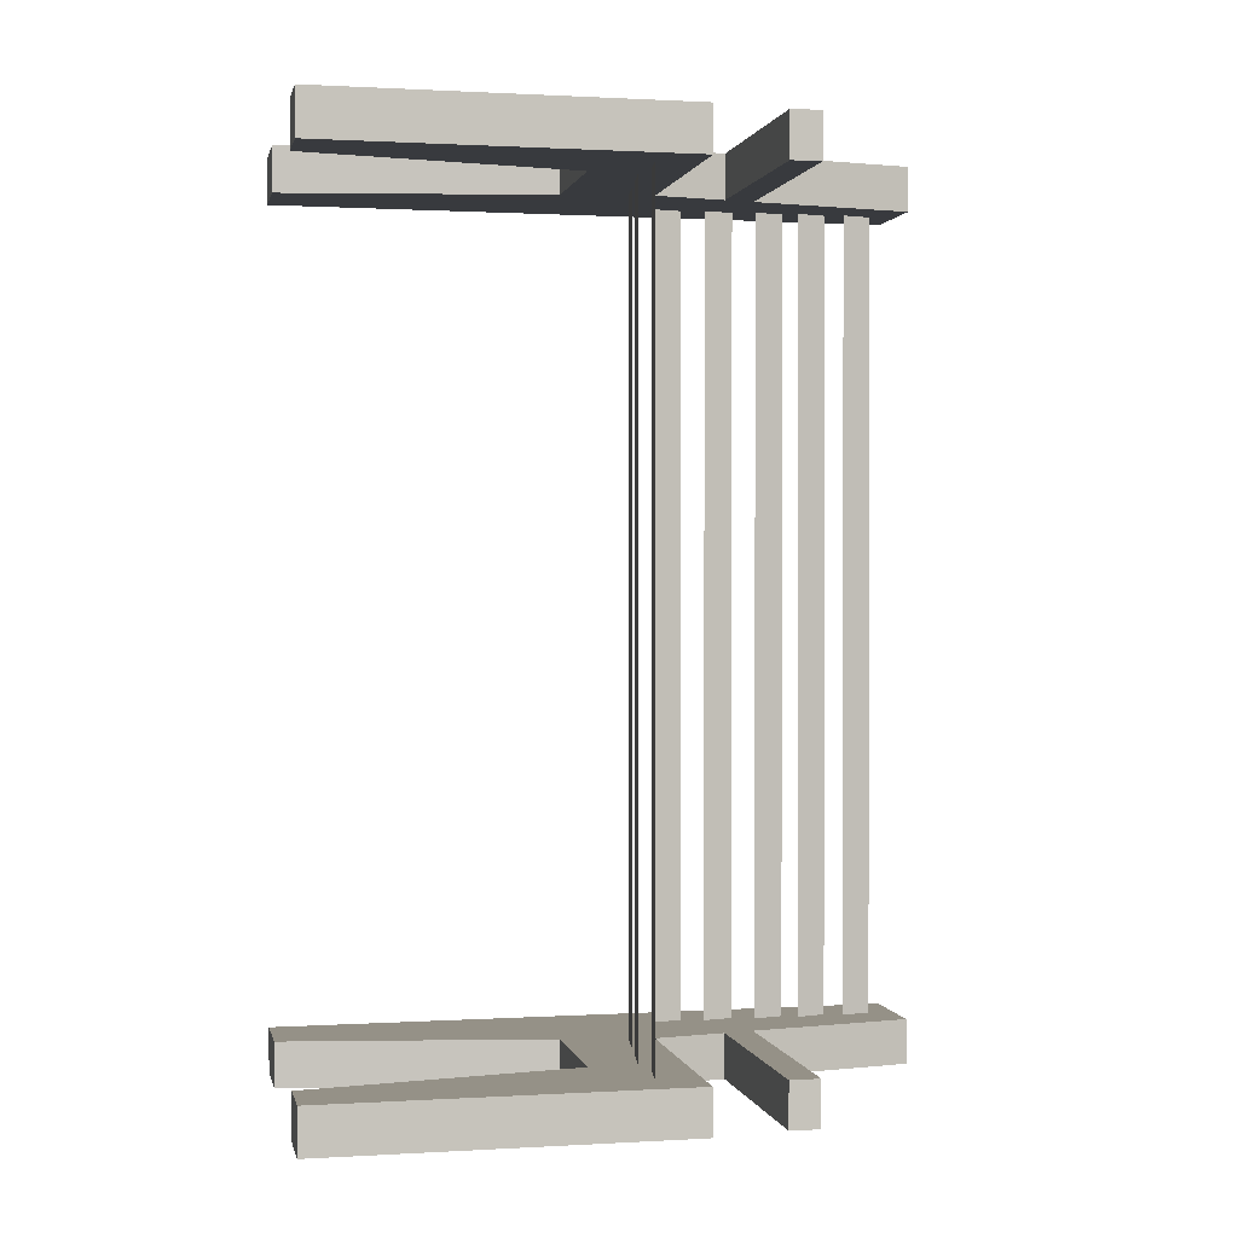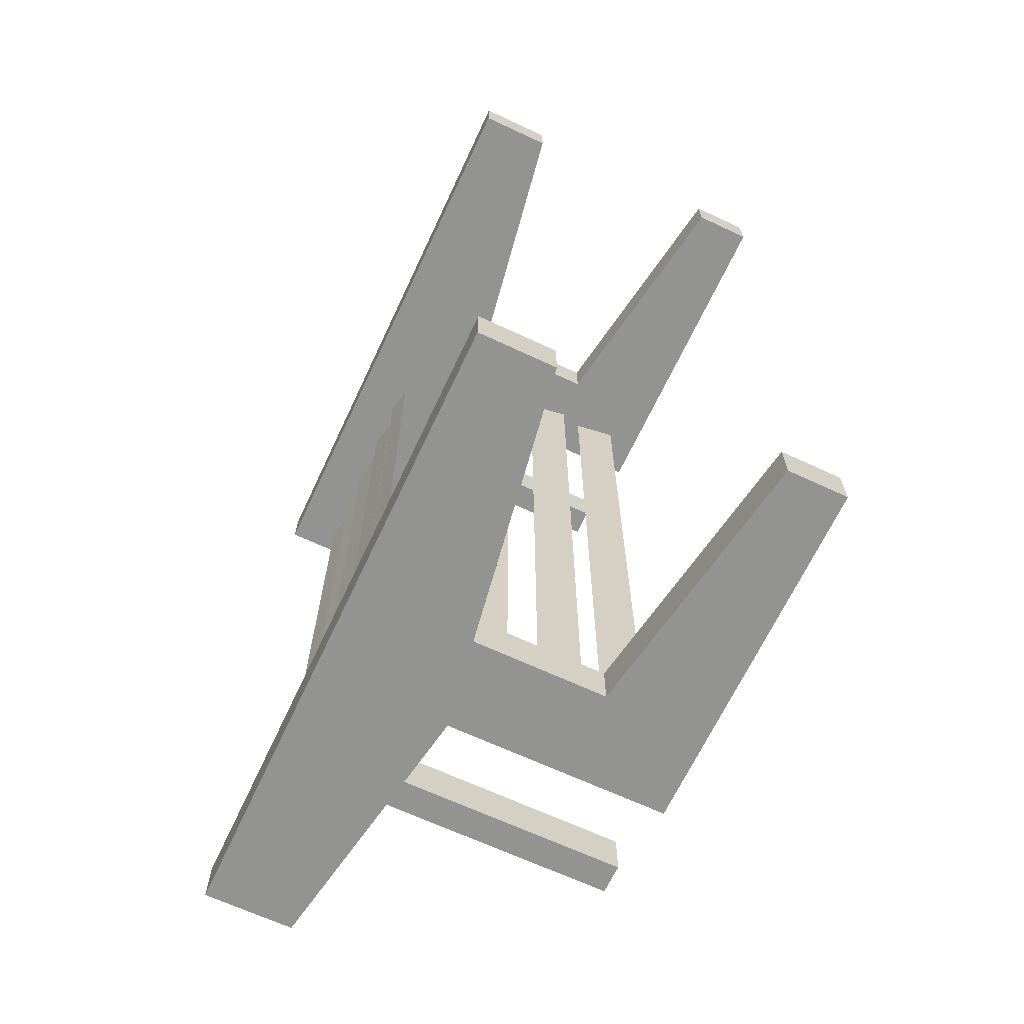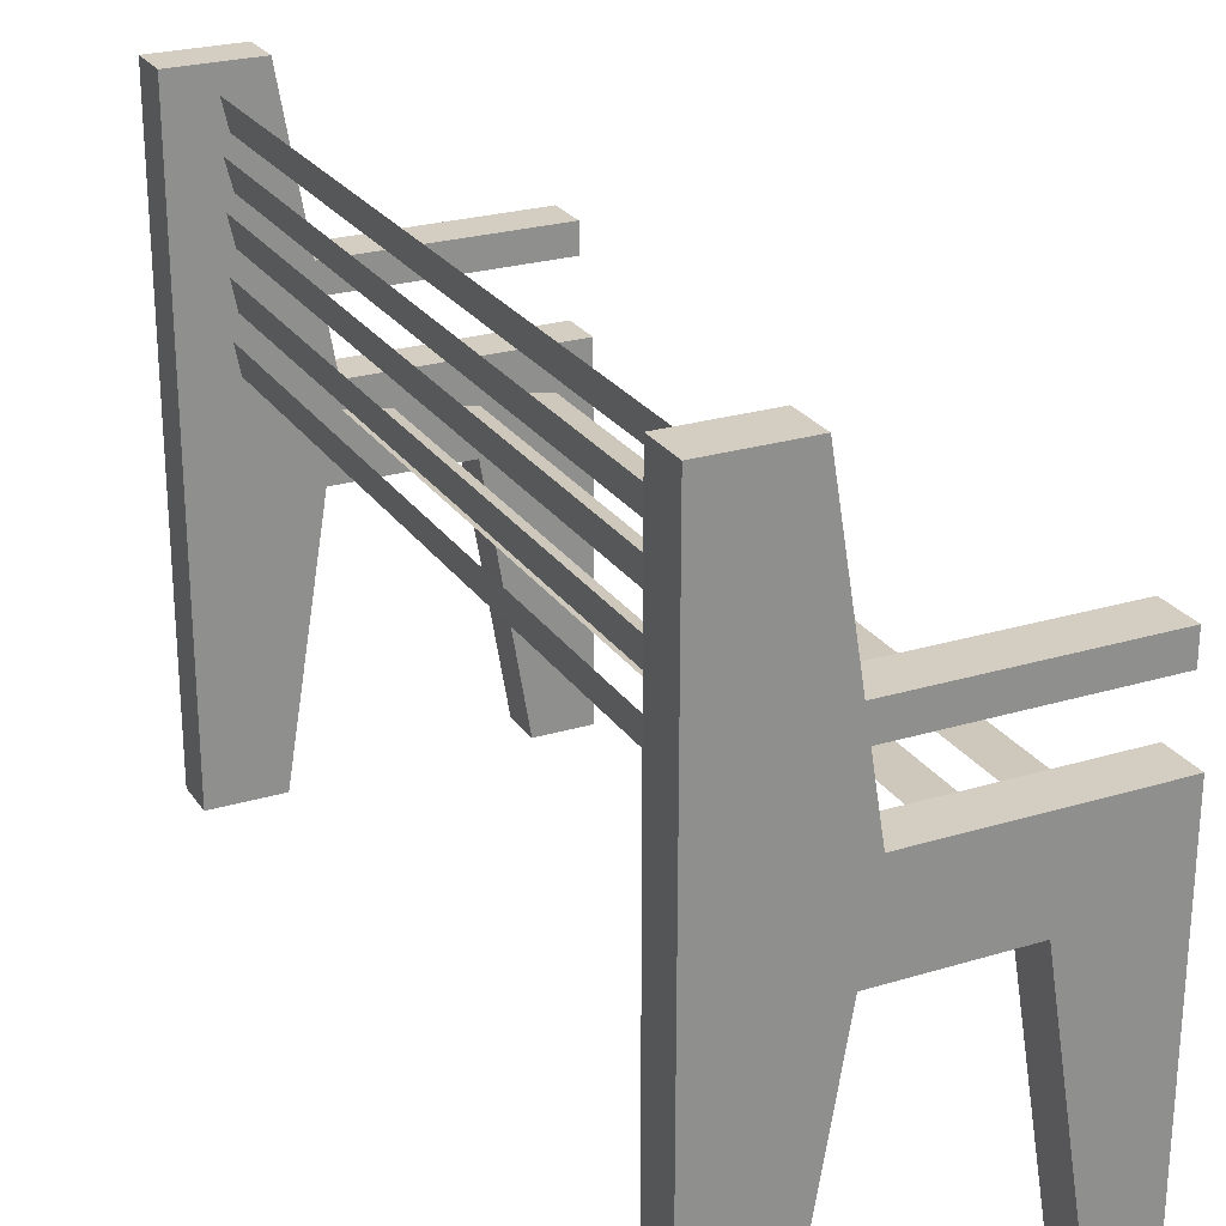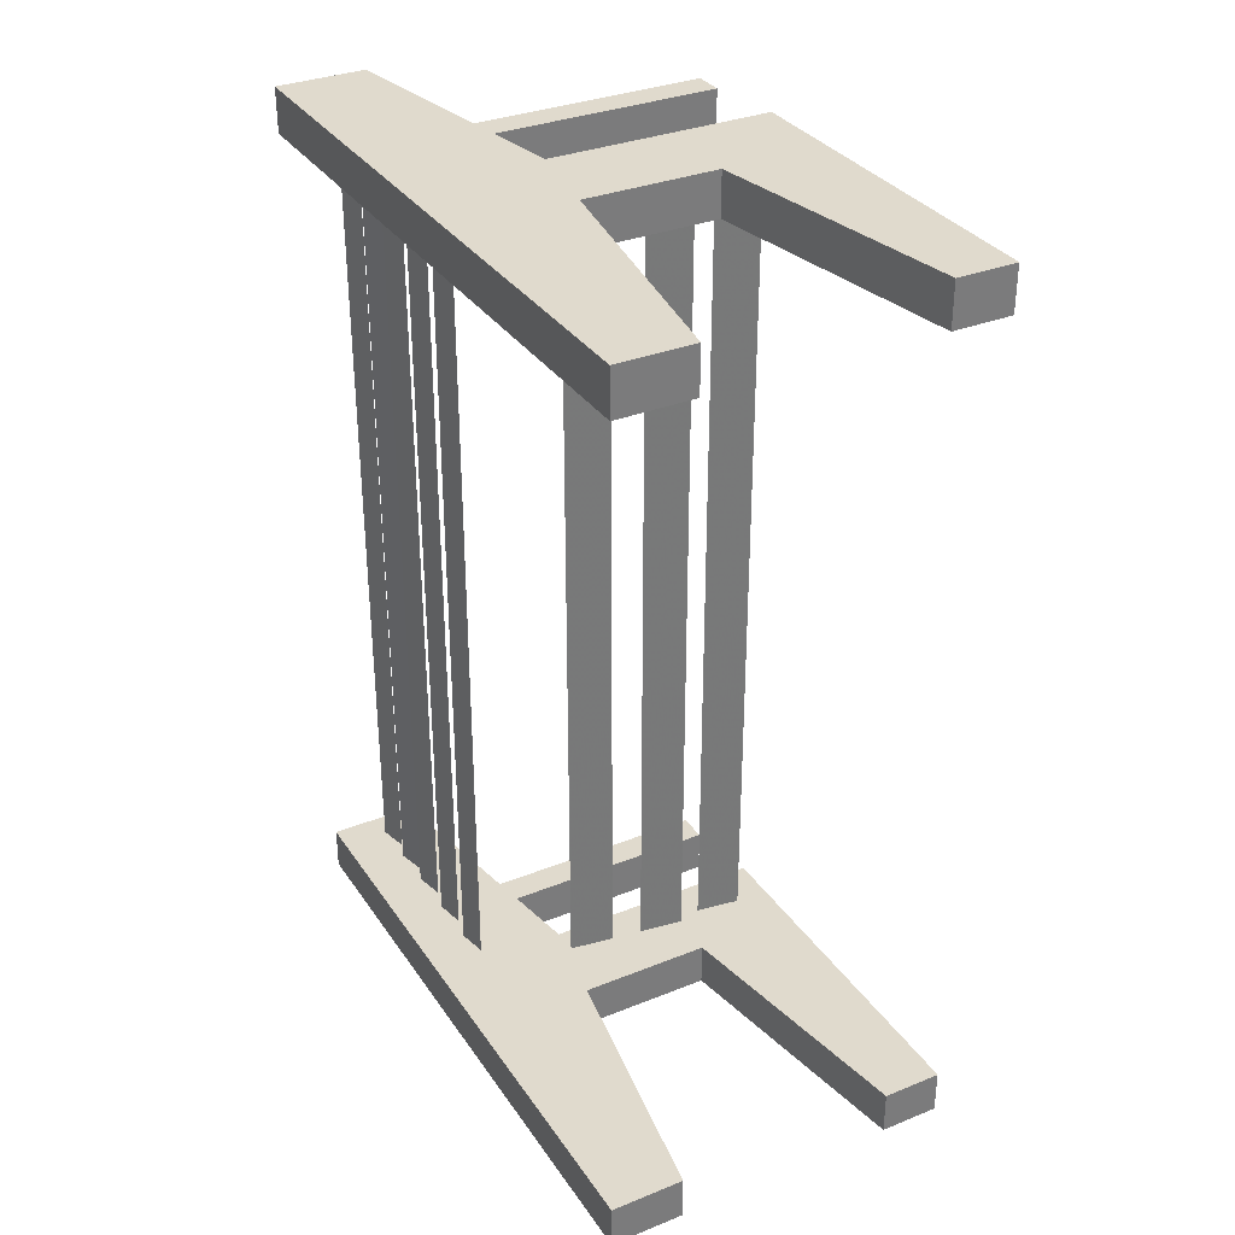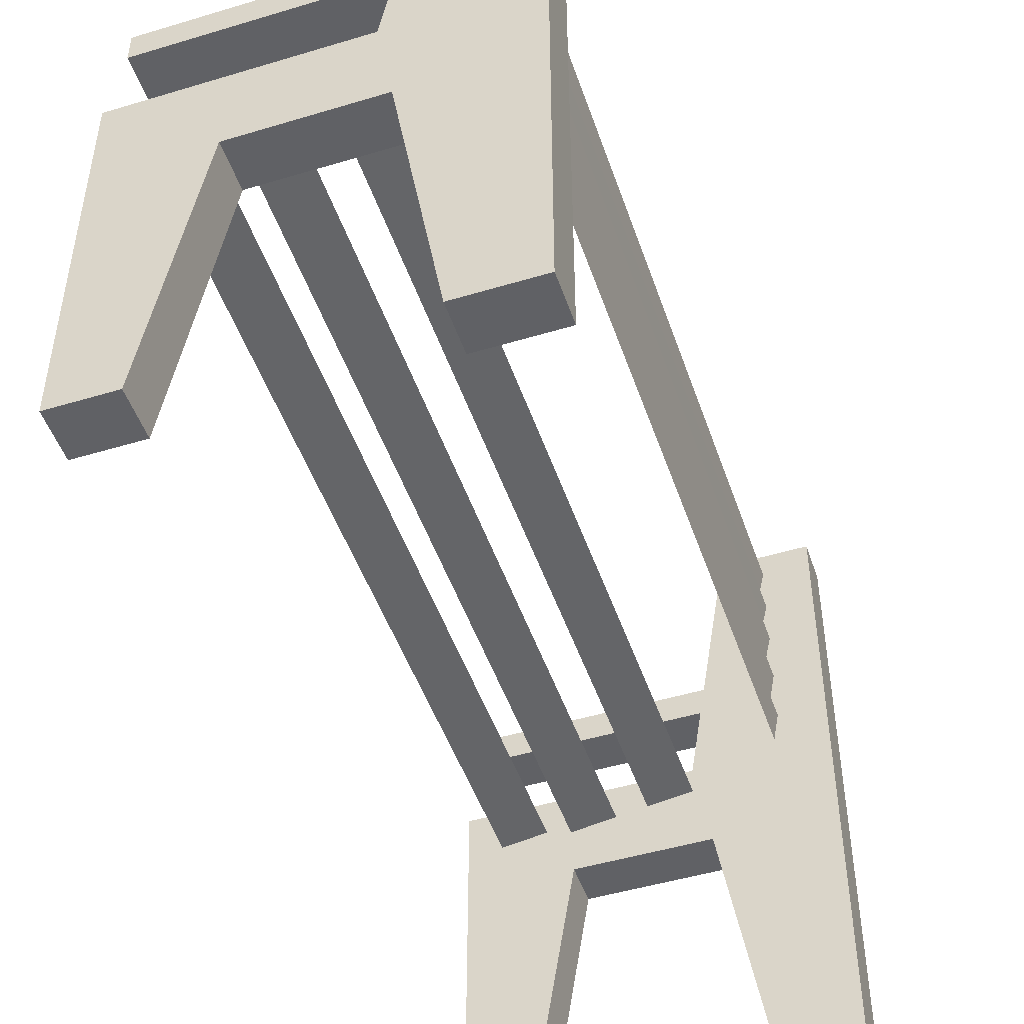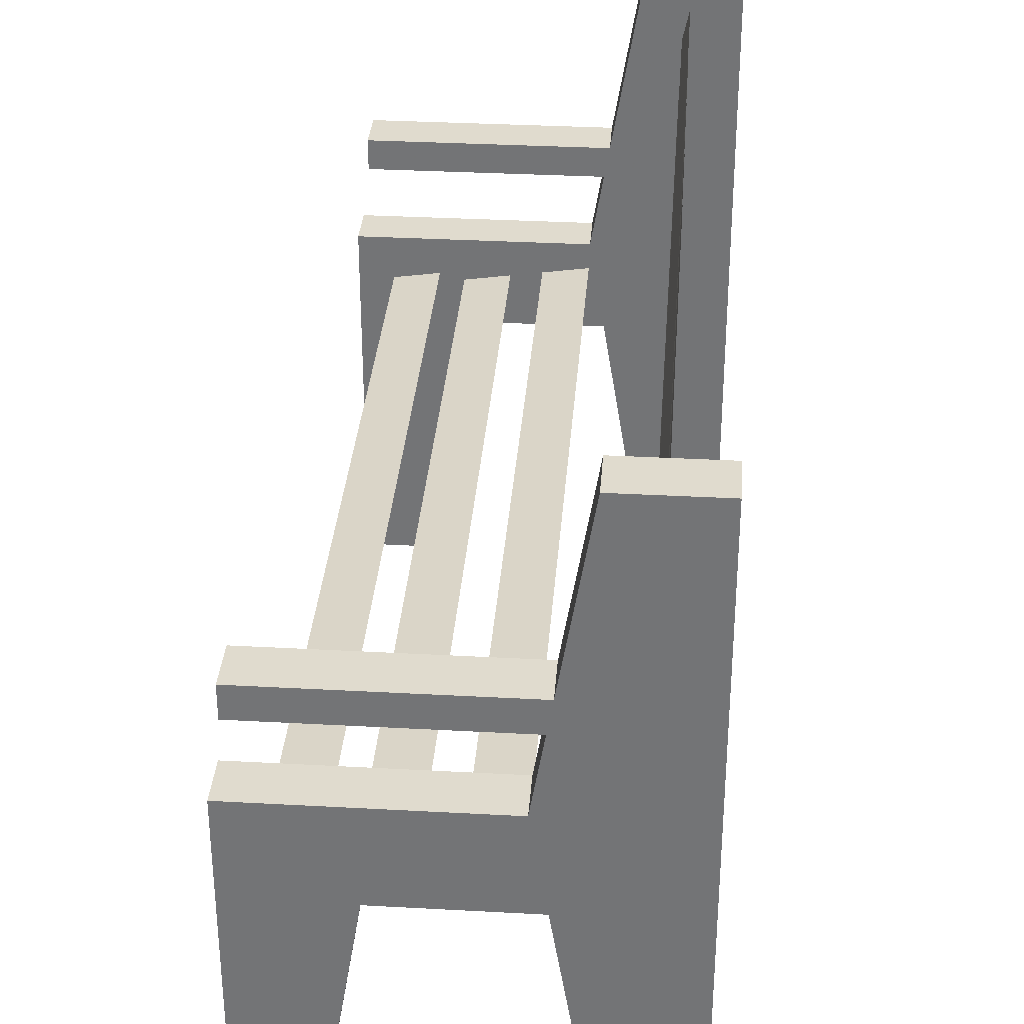
<metadata>
{"format":"obj","ext":"obj","renderer":"f3d","projection":"perspective","resolution":1024,"background":"white","views":[{"elev":0.9,"azim":77.9,"up":"+Z"},{"elev":-66.6,"azim":-25.1,"up":"+Z"},{"elev":25.1,"azim":-26.1,"up":"+Y"},{"elev":33.1,"azim":-28.9,"up":"+Z"},{"elev":-48.4,"azim":-161.4,"up":"+Y"},{"elev":33.4,"azim":-175.7,"up":"+Y"}]}
</metadata>
<code>
o mesh11_mesh11-geometry
o mesh10_mesh10-geometry
v 0.1262 0.001338 0.3503
v 0.08725 0.007014 -0.3503
v 0.08725 0.007014 0.3503
v 0.1262 0.001338 -0.3503
f 1 2 3
f 2 1 4
f 3 2 1
f 4 1 2
o mesh9_mesh9-geometry
v 0.06657 0.001338 0.3503
v 0.02765 0.007014 -0.3503
v 0.02765 0.007014 0.3503
v 0.06657 0.001338 -0.3503
f 5 6 7
f 6 5 8
f 7 6 5
f 8 5 6
o mesh8_mesh8-geometry
v 0.0007066 0.01086 0.3503
v -0.03822 0.01654 -0.3503
v -0.03822 0.01654 0.3503
v 0.0007066 0.01086 -0.3503
f 9 10 11
f 10 9 12
f 11 10 9
f 12 9 10
o mesh7_mesh7-geometry
v -0.1098 0.0531 -0.3503
v -0.1146 0.07905 0.3503
v -0.1098 0.0531 0.3503
v -0.1146 0.07905 -0.3503
f 13 14 15
f 14 13 16
f 15 14 13
f 16 13 14
o mesh6_mesh6-geometry
v -0.1098 0.09896 -0.3503
v -0.1146 0.1249 0.3503
v -0.1098 0.09896 0.3503
v -0.1146 0.1249 -0.3503
f 17 18 19
f 18 17 20
f 19 18 17
f 20 17 18
o mesh5_mesh5-geometry
v -0.109 0.1442 -0.3503
v -0.1146 0.1702 0.3503
v -0.109 0.1442 0.3503
v -0.1146 0.1702 -0.3503
f 21 22 23
f 22 21 24
f 23 22 21
f 24 21 22
o mesh4_mesh4-geometry
v -0.1082 0.1829 -0.3503
v -0.1146 0.2089 0.3503
v -0.1082 0.1829 0.3503
v -0.1146 0.2089 -0.3503
f 25 26 27
f 26 25 28
f 27 26 25
f 28 25 26
o mesh3_mesh3-geometry
v -0.1146 0.25 -0.3503
v -0.109 0.224 0.3503
v -0.1146 0.25 0.3503
v -0.109 0.224 -0.3503
f 29 30 31
f 30 29 32
f 31 30 29
f 32 29 30
o mesh2_mesh2-geometry
v 0.1557 0.03893 0.3892
v 0.1038 -0.2725 0.3892
v 0.1557 -0.2725 0.3892
v 0.06488 -0.03892 0.3892
v 0.1557 -0.2725 0.3503
v -0.0519 -0.03892 0.3892
v 0.06488 -0.03892 0.3503
v 0.1038 -0.2725 0.3503
v 0.1557 0.03893 0.3503
v -0.03893 0.03893 0.3892
v 0.1557 -0.1427 0.3503
v -0.03893 0.03893 0.3503
v -0.1557 0.2725 0.3892
v -0.0519 -0.03892 0.3503
v -0.1557 -0.2725 0.3892
v -0.04937 0.1016 0.3892
v -0.09082 -0.2725 0.3503
v -0.09082 -0.2725 0.3892
v -0.1557 0.2725 0.3503
v -0.05369 0.1275 0.3892
v -0.04937 0.1016 0.3503
v -0.1557 -0.2725 0.3503
v -0.07785 0.2725 0.3892
v 0.145 0.1275 0.3892
v 0.145 0.1016 0.3503
v -0.07785 0.2725 0.3503
v 0.145 0.1016 0.3892
v -0.05369 0.1275 0.3503
v 0.145 0.1275 0.3503
f 33 34 35
f 34 33 36
f 34 37 35
f 37 33 35
f 36 33 38
f 39 34 36
f 37 34 40
f 33 37 41
f 42 38 33
f 38 39 36
f 34 39 40
f 39 37 40
f 41 37 43
f 44 33 41
f 45 38 42
f 33 44 42
f 39 38 46
f 37 39 43
f 43 39 41
f 41 39 44
f 47 38 45
f 45 42 48
f 44 48 42
f 38 49 46
f 46 44 39
f 38 47 50
f 51 47 45
f 45 48 52
f 48 44 53
f 49 38 50
f 49 51 46
f 46 51 44
f 47 49 50
f 47 51 54
f 55 51 45
f 52 48 56
f 45 52 55
f 44 51 53
f 57 48 53
f 51 49 54
f 49 47 54
f 51 55 58
f 56 48 59
f 56 60 52
f 60 55 52
f 53 51 60
f 48 57 59
f 53 60 57
f 55 60 58
f 60 51 58
f 57 56 59
f 60 56 61
f 61 57 60
f 56 57 61
f 35 34 33
f 36 33 34
f 35 37 34
f 35 33 37
f 38 33 36
f 36 34 39
f 40 34 37
f 41 37 33
f 33 38 42
f 36 39 38
f 40 39 34
f 40 37 39
f 43 37 41
f 41 33 44
f 42 38 45
f 42 44 33
f 46 38 39
f 43 39 37
f 41 39 43
f 44 39 41
f 45 38 47
f 48 42 45
f 42 48 44
f 46 49 38
f 39 44 46
f 50 47 38
f 45 47 51
f 52 48 45
f 53 44 48
f 50 38 49
f 46 51 49
f 44 51 46
f 50 49 47
f 54 51 47
f 45 51 55
f 56 48 52
f 55 52 45
f 53 51 44
f 53 48 57
f 54 49 51
f 54 47 49
f 58 55 51
f 59 48 56
f 52 60 56
f 52 55 60
f 60 51 53
f 59 57 48
f 57 60 53
f 58 60 55
f 58 51 60
f 59 56 57
f 61 56 60
f 60 57 61
f 61 57 56
o mesh1_mesh1-geometry
v -0.1557 0.2725 -0.3892
v -0.09082 -0.2725 -0.3892
v -0.1557 -0.2725 -0.3892
v -0.0519 -0.03892 -0.3892
v -0.1557 -0.2725 -0.3503
v -0.03893 0.03893 -0.3892
v -0.0519 -0.03892 -0.3503
v -0.09082 -0.2725 -0.3503
v -0.1557 0.1046 -0.3503
v -0.04937 0.1016 -0.3892
v 0.06488 -0.03892 -0.3892
v -0.1557 0.2725 -0.3503
v -0.05369 0.1275 -0.3892
v -0.04937 0.1016 -0.3503
v 0.1557 0.03893 -0.3892
v 0.06488 -0.03892 -0.3503
v -0.05369 0.1275 -0.3503
v -0.07785 0.2725 -0.3503
v -0.07785 0.2725 -0.3892
v 0.145 0.1016 -0.3892
v -0.03893 0.03893 -0.3503
v 0.1557 -0.2725 -0.3892
v 0.1557 0.03893 -0.3503
v 0.1038 -0.2725 -0.3503
v 0.145 0.1275 -0.3503
v 0.145 0.1275 -0.3892
v 0.145 0.1016 -0.3503
v 0.1038 -0.2725 -0.3892
v 0.1557 -0.2725 -0.3503
f 62 63 64
f 63 62 65
f 63 66 64
f 66 62 64
f 65 62 67
f 68 63 65
f 66 63 69
f 70 62 66
f 67 62 71
f 65 67 72
f 63 68 69
f 72 68 65
f 66 69 70
f 62 70 73
f 71 62 74
f 75 67 71
f 76 72 67
f 68 70 69
f 68 72 77
f 70 78 73
f 79 62 73
f 74 62 80
f 71 74 81
f 67 75 82
f 81 75 71
f 83 72 76
f 67 84 76
f 77 70 68
f 72 85 77
f 79 73 78
f 78 70 86
f 62 79 80
f 79 74 80
f 87 81 74
f 75 70 82
f 84 67 82
f 75 81 88
f 72 83 89
f 84 83 76
f 82 70 77
f 85 72 89
f 85 90 77
f 74 79 78
f 86 70 88
f 86 74 78
f 86 81 87
f 74 86 87
f 88 70 75
f 82 77 84
f 81 86 88
f 83 85 89
f 83 84 90
f 84 77 90
f 85 83 90
f 64 63 62
f 65 62 63
f 64 66 63
f 64 62 66
f 67 62 65
f 65 63 68
f 69 63 66
f 66 62 70
f 71 62 67
f 72 67 65
f 69 68 63
f 65 68 72
f 70 69 66
f 73 70 62
f 74 62 71
f 71 67 75
f 67 72 76
f 69 70 68
f 77 72 68
f 73 78 70
f 73 62 79
f 80 62 74
f 81 74 71
f 82 75 67
f 71 75 81
f 76 72 83
f 76 84 67
f 68 70 77
f 77 85 72
f 78 73 79
f 86 70 78
f 80 79 62
f 80 74 79
f 74 81 87
f 82 70 75
f 82 67 84
f 88 81 75
f 89 83 72
f 76 83 84
f 77 70 82
f 89 72 85
f 77 90 85
f 78 79 74
f 88 70 86
f 78 74 86
f 87 81 86
f 87 86 74
f 75 70 88
f 84 77 82
f 88 86 81
f 89 85 83
f 90 84 83
f 90 77 84
f 90 83 85

</code>
